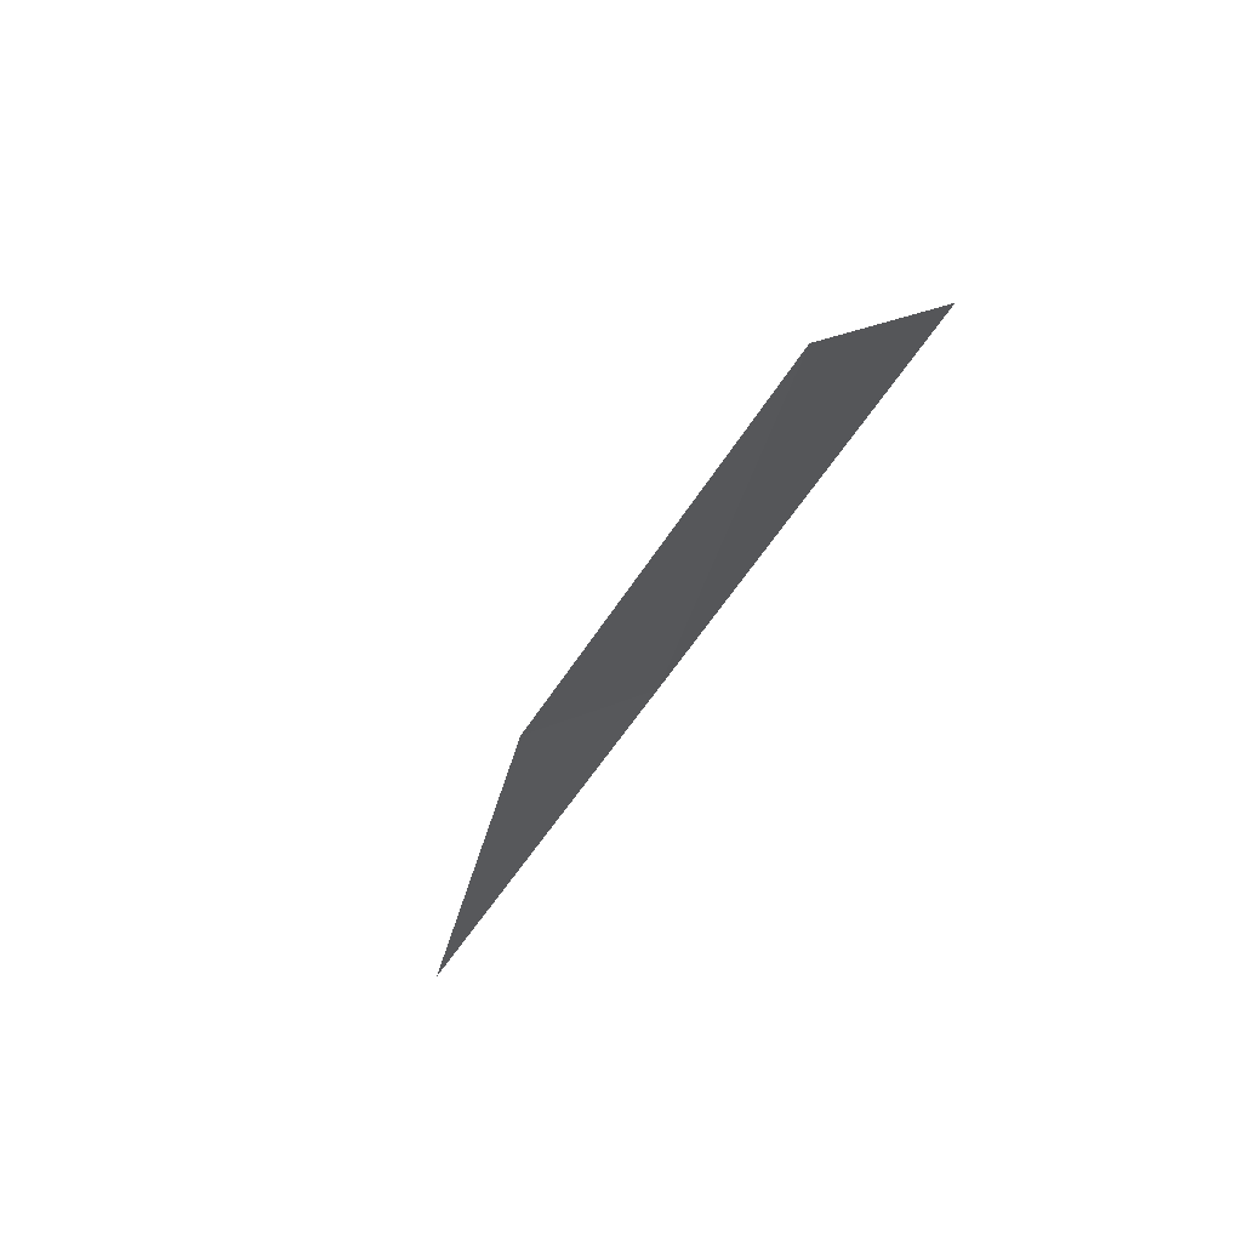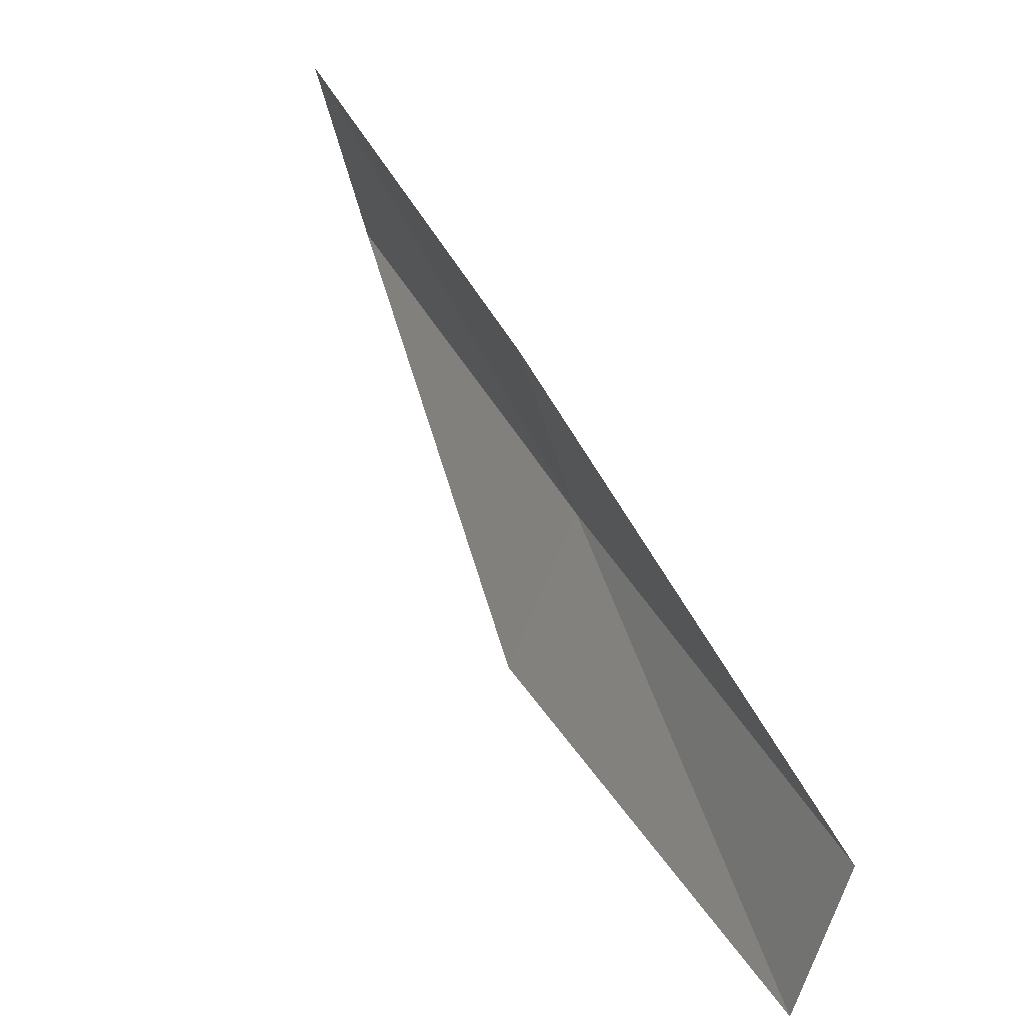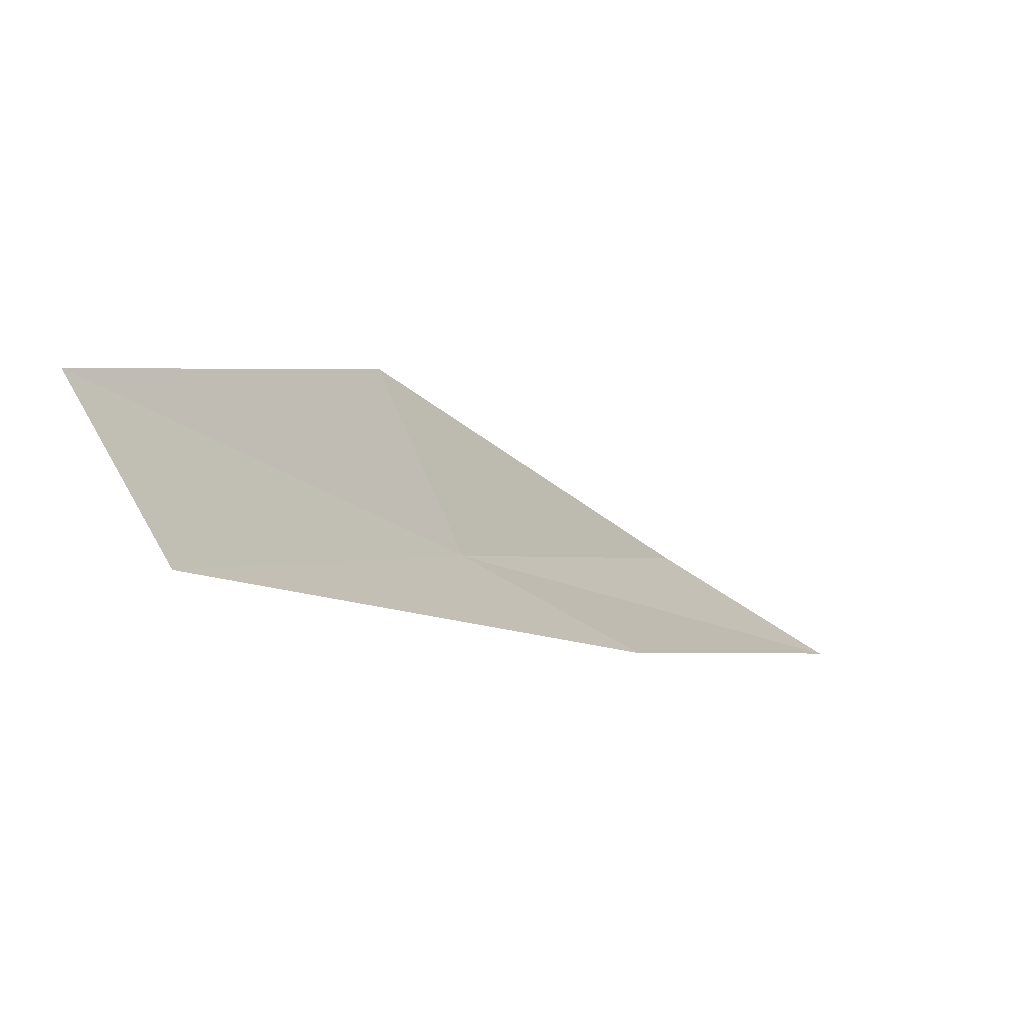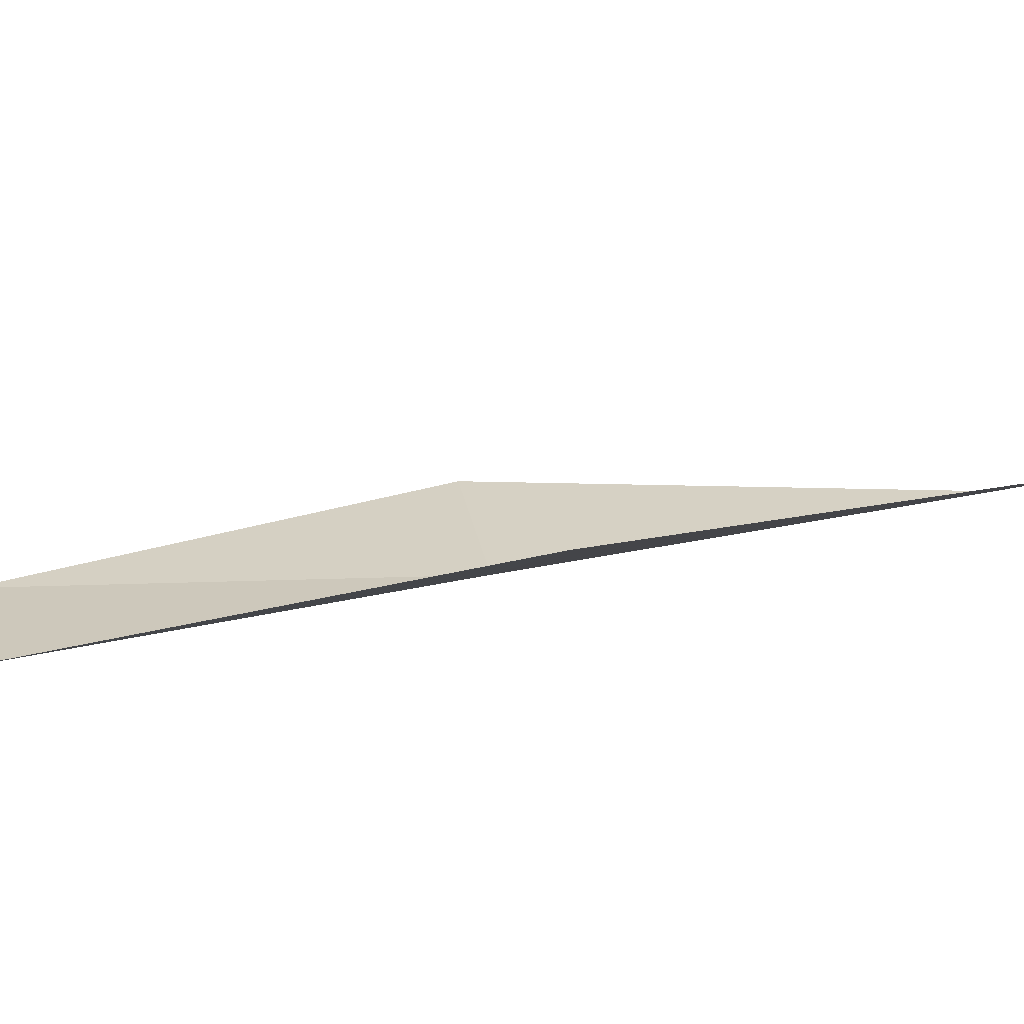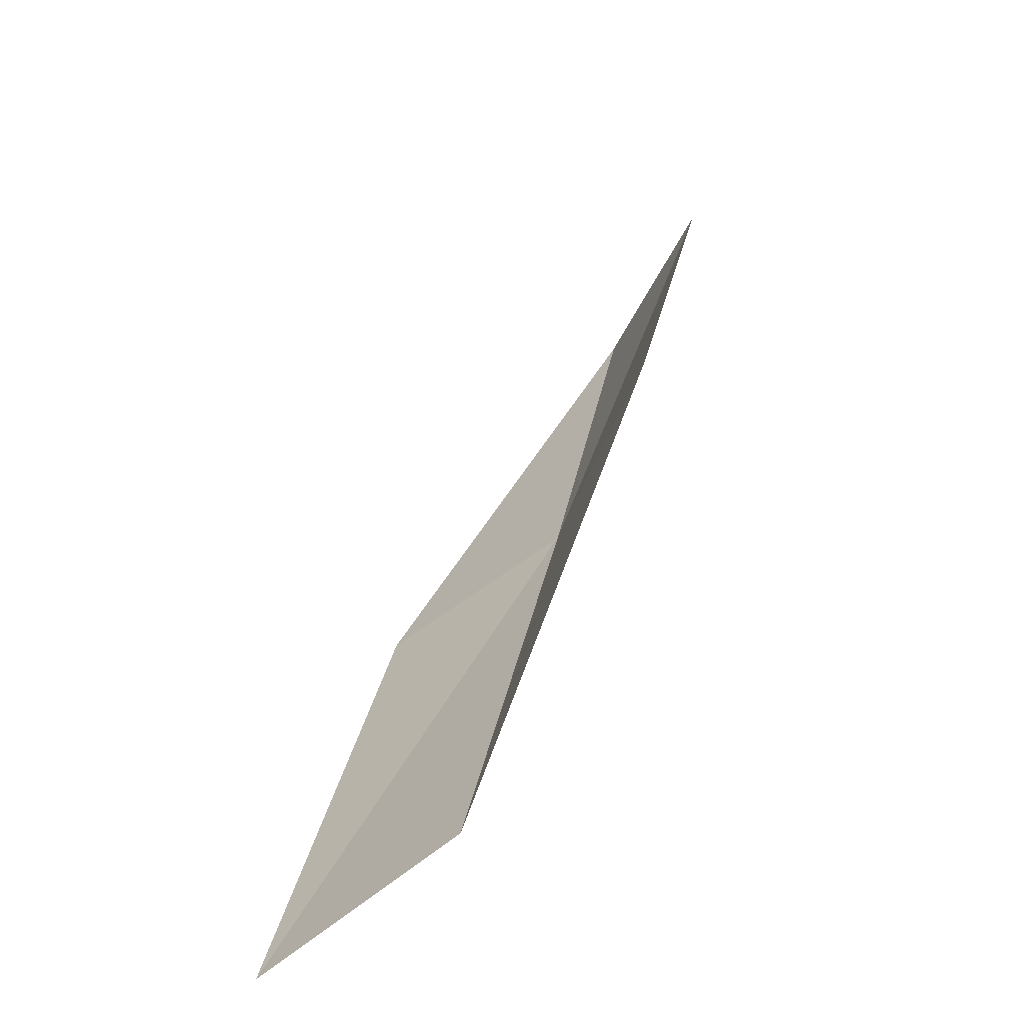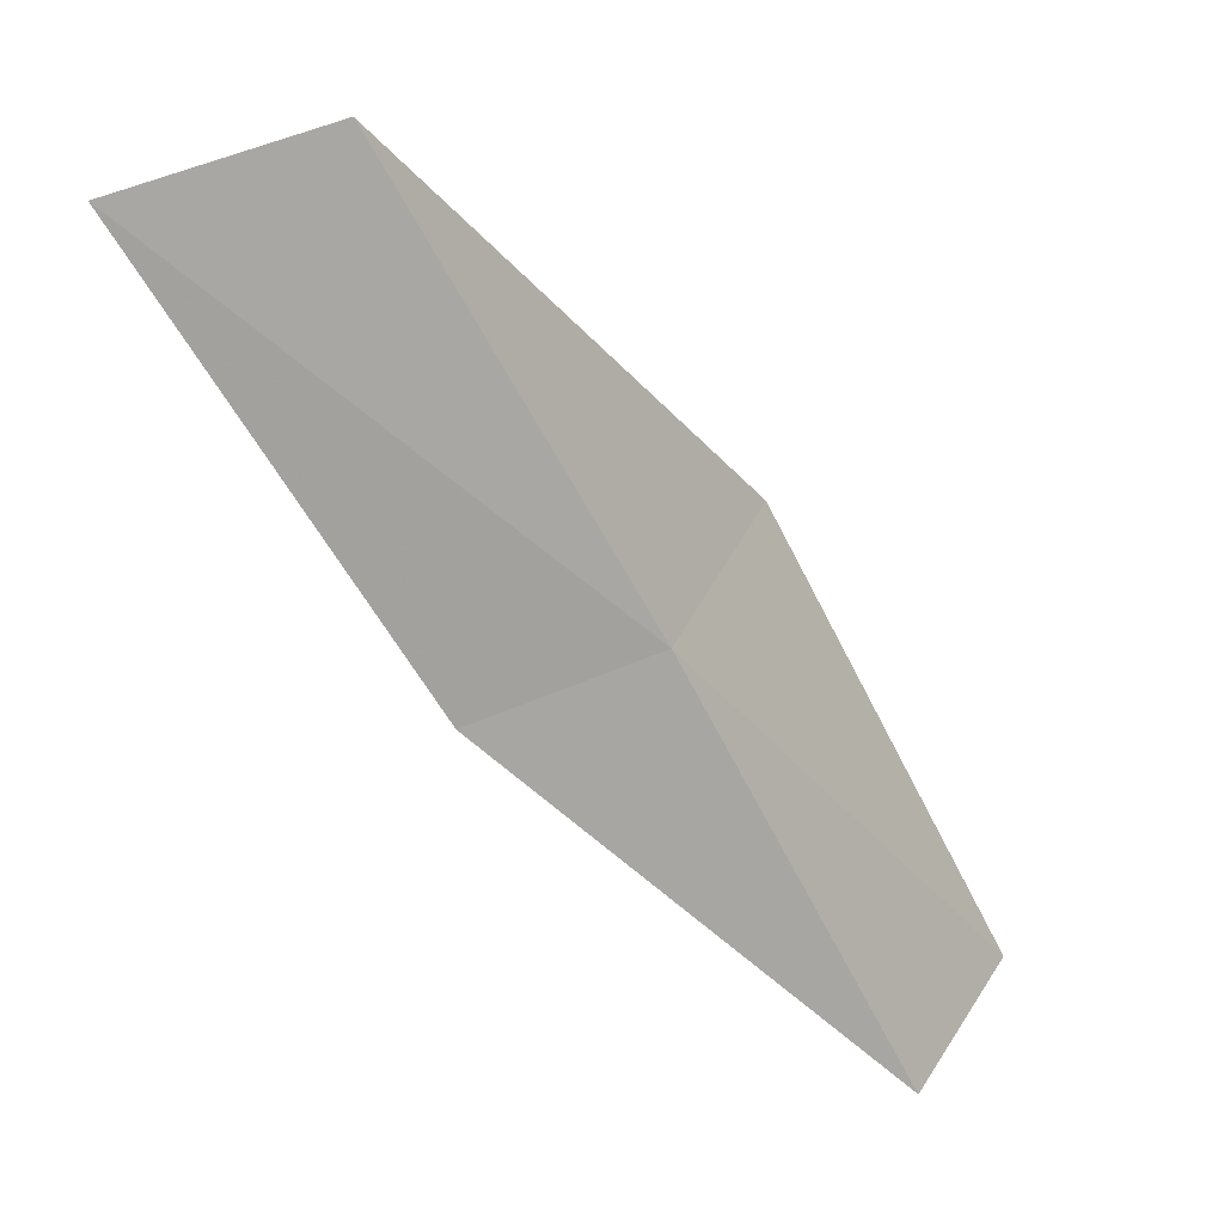
<metadata>
{"format":"obj","ext":"obj","renderer":"f3d","projection":"perspective","resolution":1024,"background":"white","views":[{"elev":-24.6,"azim":-51.4,"up":"+Y"},{"elev":-57.5,"azim":-43.5,"up":"+Z"},{"elev":-12.4,"azim":178.7,"up":"+Y"},{"elev":-40.5,"azim":-115.5,"up":"+Y"},{"elev":37.6,"azim":-18.4,"up":"+Y"},{"elev":-48.3,"azim":-0.4,"up":"+Y"}]}
</metadata>
<code>
v -14.09 34.94 30.51
v -13.26 36.8 30.51
v -16.45 35.79 34.87
v -18.19 34.69 34.87
v -15.77 34 30.51
v -10.95 35.55 26.15
v -11.86 33.95 26.15
f 1 3 2
f 1 5 4
f 1 4 3
f 1 6 7
f 1 2 6
f 1 7 5

</code>
